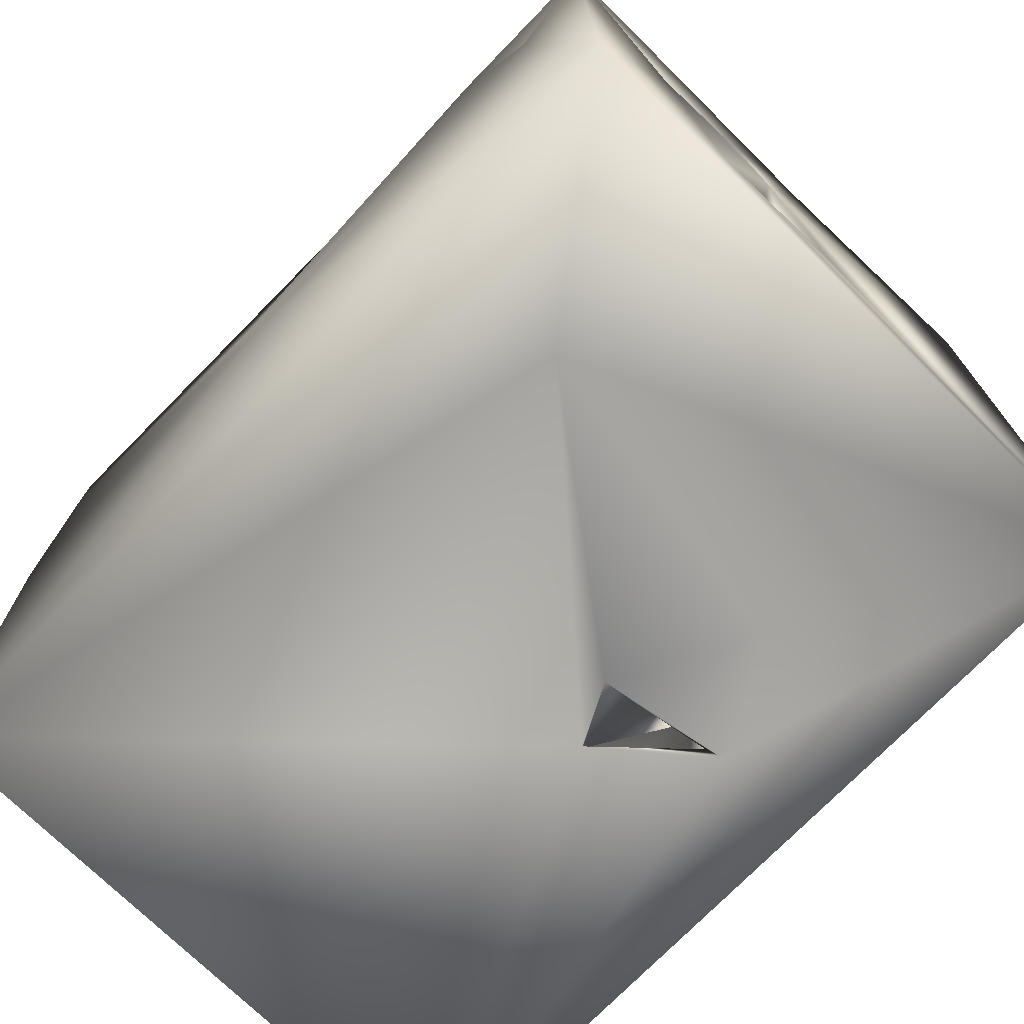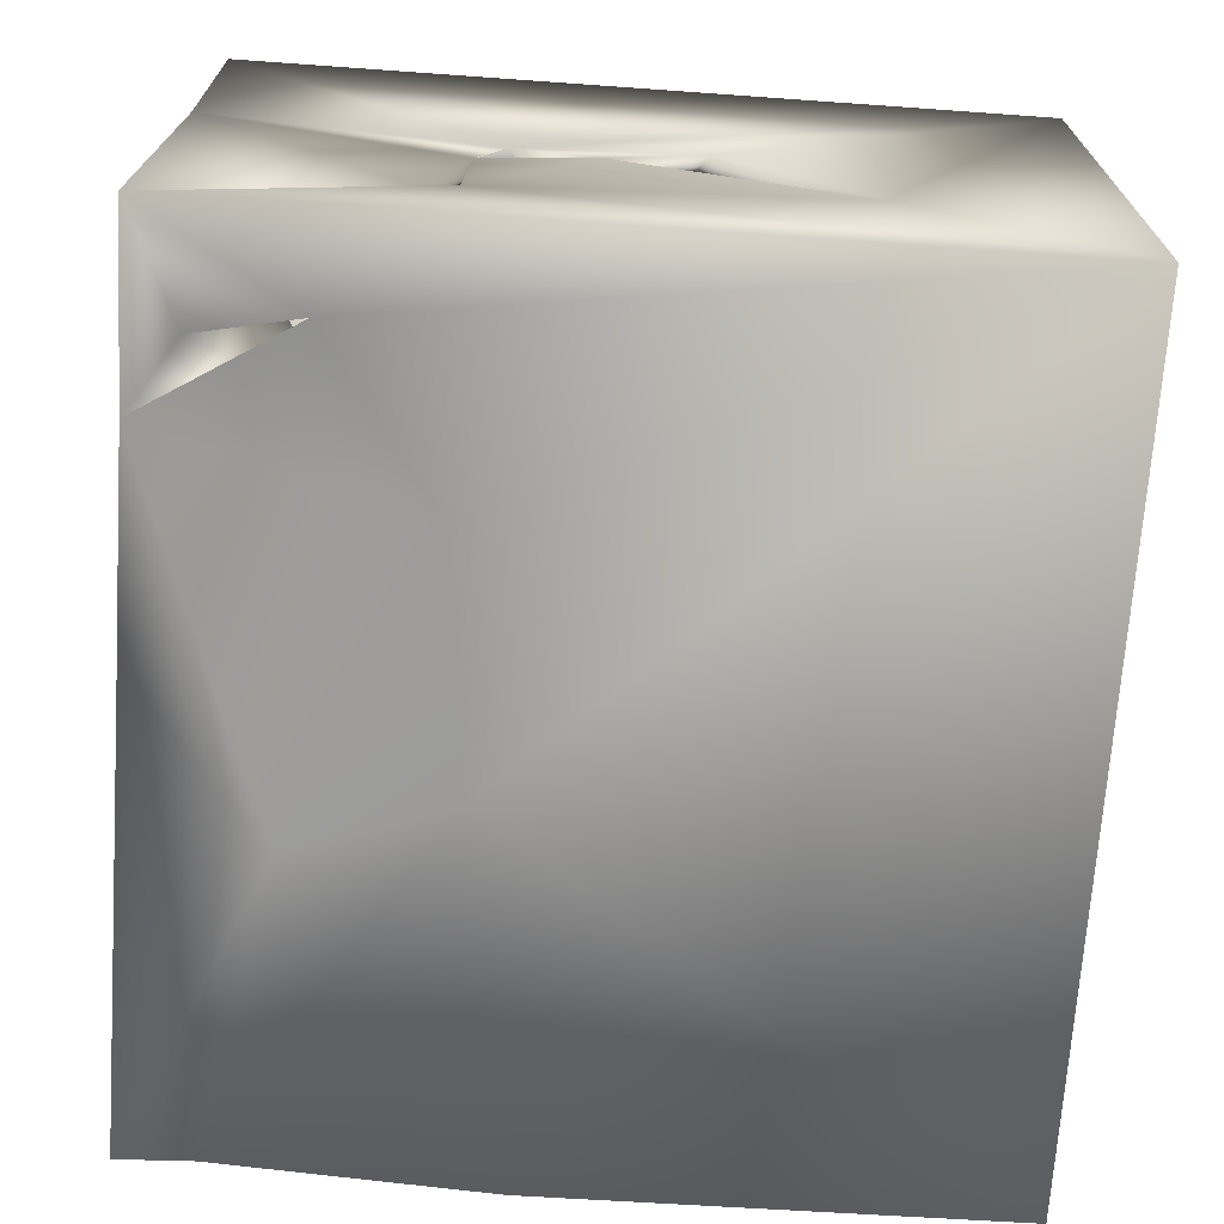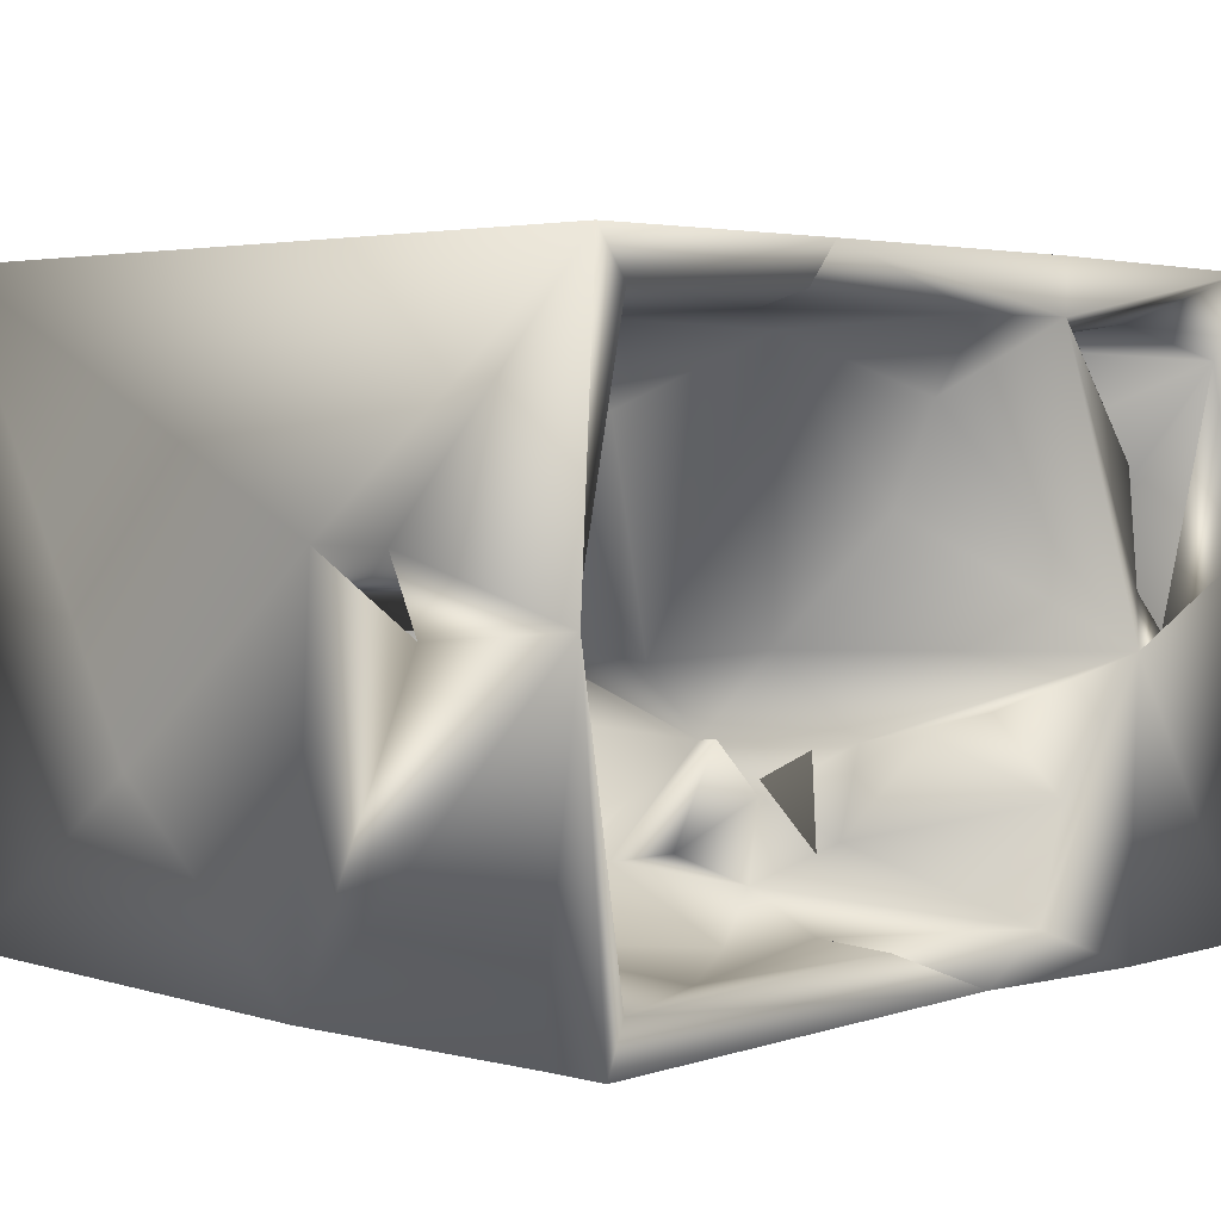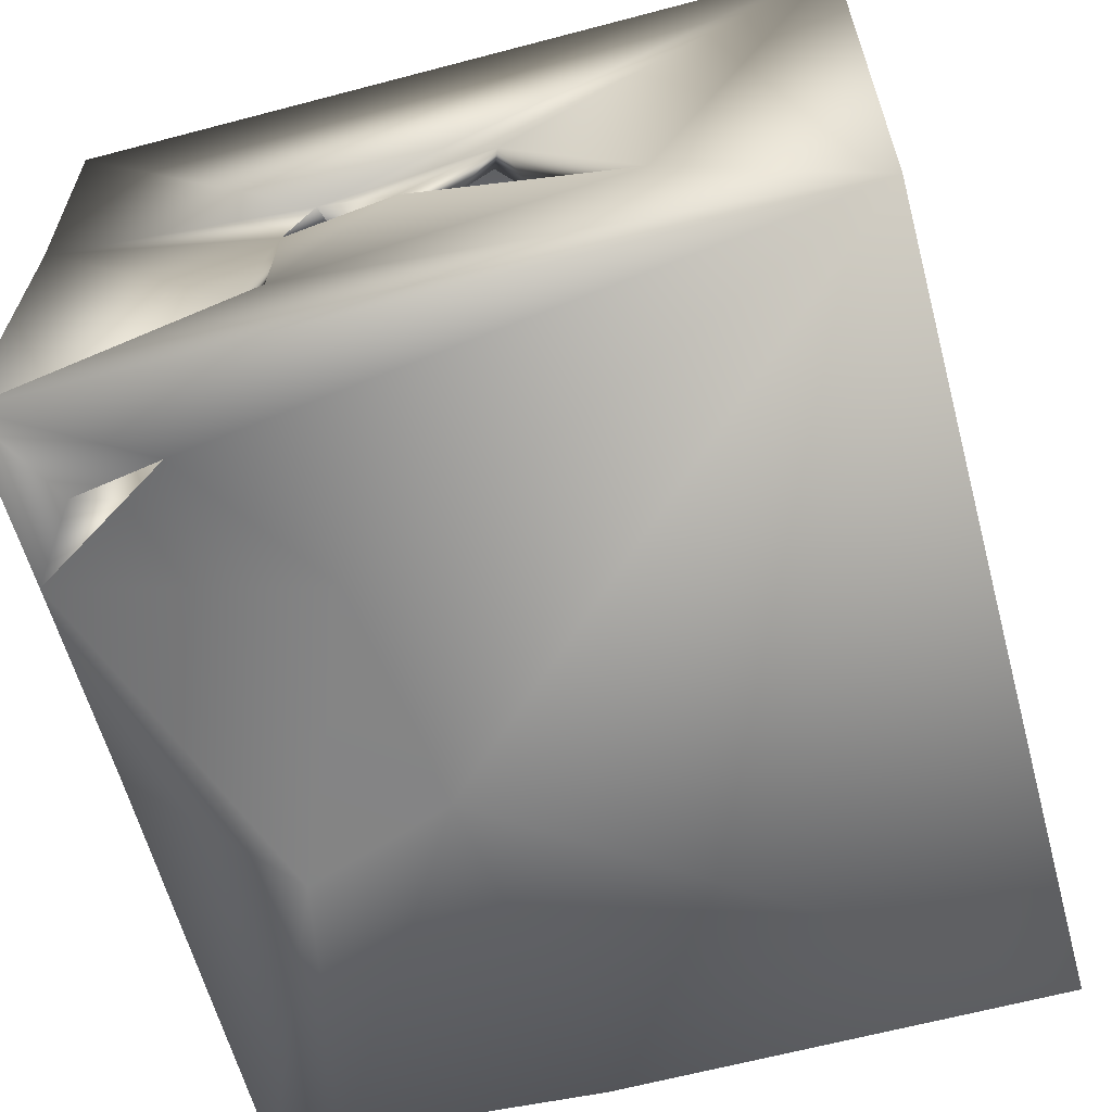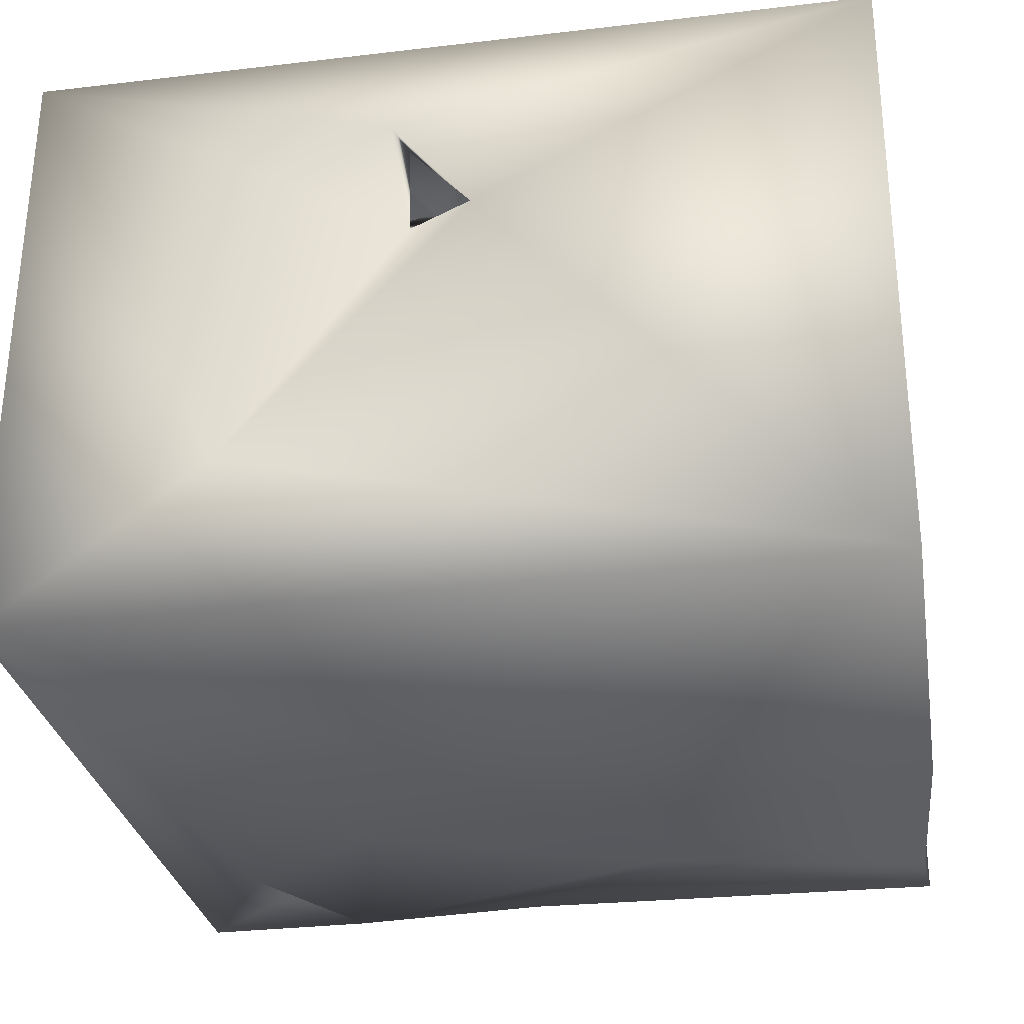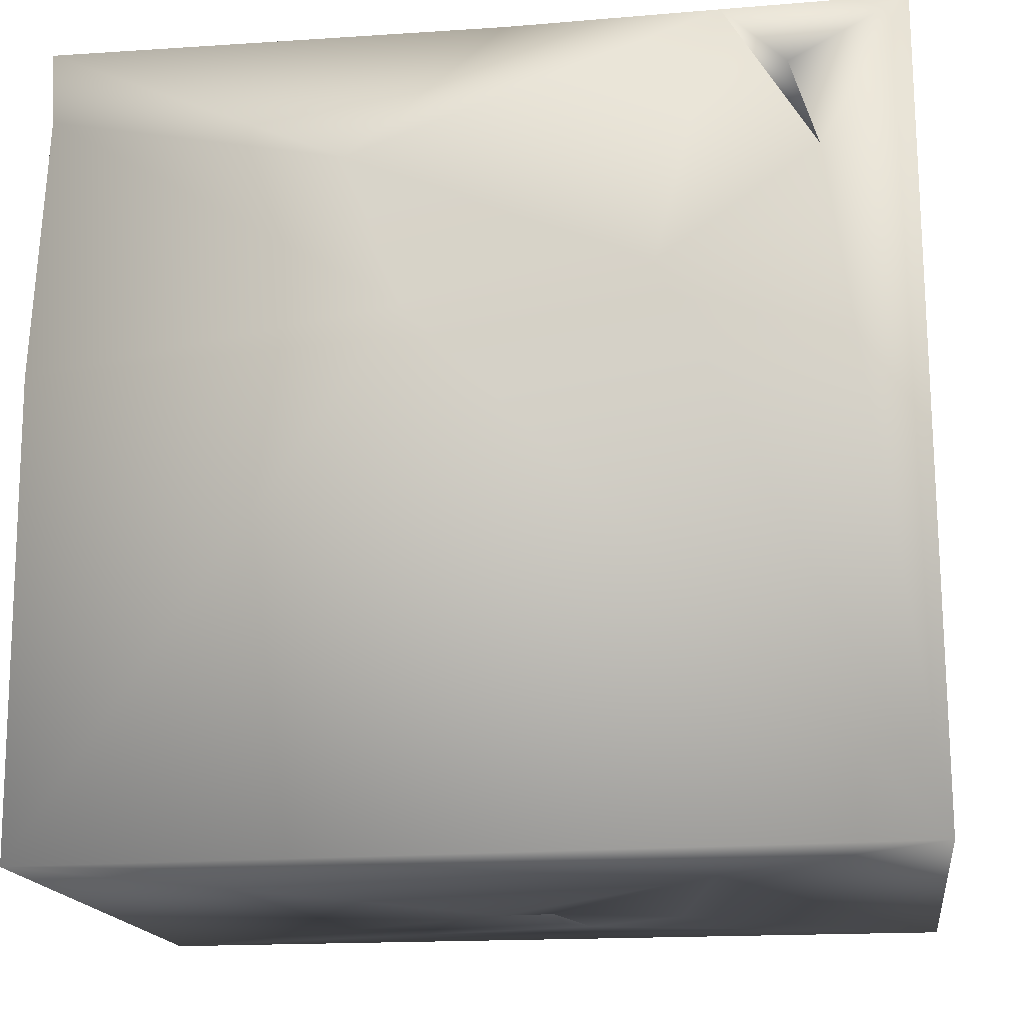
<metadata>
{"format":"obj","ext":"obj","renderer":"f3d","projection":"perspective","resolution":1024,"background":"white","views":[{"elev":-73.3,"azim":-134.1,"up":"+Y"},{"elev":-69.9,"azim":-94.1,"up":"+Z"},{"elev":3.4,"azim":134.1,"up":"+Z"},{"elev":-61.8,"azim":-75.1,"up":"+Z"},{"elev":-30.2,"azim":9.5,"up":"+Z"},{"elev":-16.5,"azim":-171.9,"up":"+Y"}]}
</metadata>
<code>
o Liquid_Domain
v -8.424 -9.039 6.163
v 8.455 -9.063 6.183
v -3.136 -8.988 3.112
v -1.091 -9.018 4.275
v 0.5262 -9.015 2.252
v -4.26 -9.035 -3.09
v -0.6367 -9.073 1.665
v -8.466 -8.95 -6.199
v 8.367 -9.056 -6.117
v 8.372 -4.317 -2.533
v -2.966 -5.546 6.134
v -7.29 -7.925 5.016
v -2.626 -8.503 3.395
v -2.339 -7.772 5.373
v -0.8195 -8.398 4.083
v 0.718 -7.603 5.238
v 7.196 -7.874 5.169
v -1.327 -8.004 2.57
v 4.7 -8.277 -0.8093
v -5.622 -8.105 -0.3725
v -8.388 -4.868 -2.674
v -2.777 -8.2 -0.06762
v -2.506 -7.898 -4.566
v 2.614 -8.073 -2.436
v -5.015 -7.766 -4.663
v 7.577 -6.646 5.226
v -7.556 -7.072 -1.511
v 2.62 -7.181 0.2193
v 5.264 -7.014 -1.494
v 0.9852 -7.493 -1.965
v 2.47 -6.573 -4.296
v 8.104 -1.322 6.161
v -2.698 -6.787 1.117
v -5.45 -6.472 -1.943
v 3.174 -5.83 -1.982
v 1.536 -6.298 -3.804
v 0.8276 -7.955 2.608
v 0.7598 -5.855 0.2812
v 7.228 -6.962 0.1946
v 7.716 -6.246 -2.146
v -3.296 -5.839 -4.544
v -7.391 -3.985 5.275
v 6.909 -4.431 5.406
v -6.208 -5.703 -2.855
v 6.2 -7.141 -3.979
v -5.096 -3.875 -3.982
v -0.7581 -5.677 4.653
v 1.938 -6.028 2.189
v 3.877 -5.444 -4.112
v -7.073 -5.873 -4.663
v 7.003 -4.732 -4.618
v 8.372 0.5937 1.45
v -1.828 -5.801 1.686
v 2.859 -4.839 1.097
v -7.614 -3.507 -4.892
v -2.481 -4.349 -4.697
v -3.809 -4.932 5.421
v 3.398 -4.794 2.675
v -7.741 -2.743 -0.998
v 1.38 -3.105 -4.524
v -0.6713 -4.215 4.983
v -0.1788 -3.174 4.919
v 7.778 -3.954 2.757
v 7.841 -4.037 -3.288
v 0.1027 -4.149 -2.788
v 3.555 -4.175 -2.856
v 8.426 0.19 -6.173
v 1.496 -3.359 2.369
v -0.4763 -4.558 2.008
v -0.6935 -3.385 -0.2125
v 2.186 -4.917 -2.766
v -3.491 -2.04 1.871
v -3.557 -2.631 -0.879
v -2.722 -3.04 -3.628
v 2.959 6.719 6.17
v -0.3386 -2.094 1.529
v -7.621 -1.811 1.442
v 1.568 -2.653 -1.83
v 5.236 -2.077 -4.346
v 7.319 -1.848 -5.072
v 3.12 -2.578 5.288
v -3.774 -1.56 5.149
v 0.6956 -2.11 2.785
v 7.752 3.129 4.756
v -8.285 -2.083 0.61
v -8.403 -0.25 -0.9215
v -4.813 -2.642 -3.018
v -7.746 2.231 -2.9
v -3.212 6.655 6.188
v 7.053 2.206 5.312
v 8.379 2.441 1.451
v -3.531 1.883 -6.164
v 0.5903 -1.915 -0.9354
v 2.191 -1.462 3.609
v -7.841 -1.249 0.08257
v -4.187 0.0258 -0.9502
v 2.139 -1.443 -0.3754
v 1.582 -0.8268 -4.484
v -6.653 4.087 -6.102
v 7.725 0.6005 0.06225
v -0.338 0.8601 -2.256
v -8.407 7.008 -6.135
v -8.328 2.013 -3.586
v 4.727 0.454 -5.263
v -3.704 1.77 -5.329
v -2.464 0.6229 1.709
v 2.32 1.277 3.569
v -4.537 -0.2996 -4.202
v 1.24 1.288 -6.185
v 3.271 1.709 5.106
v -3.163 -0.2461 4.432
v -7.823 0.8497 -1.428
v -2.802 1.364 -0.7882
v 1.624 0.5302 -4.266
v 6.952 1.31 -5.217
v 8.385 6.853 6.128
v -8.339 1.352 -0.2833
v -7.278 1.093 -5.425
v -6.445 5.645 5.16
v 1.57 2.998 -1.931
v -7.622 6.782 4.502
v 8.008 2.69 0.01257
v 0.09975 2.66 -3.069
v 8.182 5.485 -6.108
v -3.039 3.123 0.3088
v -7.388 3.706 -0.2023
v -8.374 1.898 -1.57
v -0.1719 2.2 -4.704
v 2.38 4.389 -6.087
v -1.792 3.275 2.322
v 1.738 1.548 -0.7221
v 7.787 1.423 -4.262
v 1.298 1.776 -4.019
v -8.214 2.578 -3.563
v -7 3.488 -5.475
v 1.067 2.729 -5.575
v -7.084 3.789 0.3555
v 7.756 5.807 0.3181
v -4.028 3.76 -4.985
v -8.425 6.922 6.102
v 2.101 4.343 5.2
v 7.618 6.708 5.29
v 0.4923 3.359 4.918
v -0.5394 2.424 -0.5713
v 4.133 4.852 -5.497
v -2.663 4.567 4.59
v -0.8752 4.807 1.876
v -8.338 6.897 0.9276
v 7.54 6.592 -5.254
v 0.1925 4.045 -3.921
v 8.306 6.467 0.3558
v 1.333 4.895 -1.99
v 2.006 4.343 -2.463
v -5.556 4.907 -5.139
v -0.9726 3.605 -3.878
v 0.5682 4.369 -5.26
v -4.181 3.941 -2.287
v -1.583 3.519 -2.201
v -7.504 5.165 -3.689
v 3.727 6.808 5.372
v -5.649 6.513 0.4017
v -2.73 5.533 -1.611
v -1.041 5.431 -1.905
v -3.521 6.535 4.981
v -6.096 6.105 -5.506
v -0.8182 6.641 5.131
v -6.546 5.555 -2.899
v 1.388 6.605 -5.124
v -1.4 5.274 3.792
v -5.407 6.476 2.63
v -7.062 6.107 -0.4127
v 8.279 6.965 -6.054
v -2.231 6.908 -5.148
v -4.865 6.952 -6.142
v -0.7229 6.969 -5.981
v -2.671 7.025 5.125
v -4.863 7.081 -0.5992
v -3.087 6.747 -3.06
f 2 1 4
f 4 1 3
f 2 4 5
f 5 4 15
f 3 1 6
f 4 3 7
f 15 4 7
f 6 7 3
f 6 1 8
f 2 5 9
f 7 6 5
f 9 6 8
f 5 6 9
f 7 18 15
f 2 9 10
f 9 8 109
f 9 109 67
f 1 2 11
f 12 14 13
f 14 16 15
f 16 17 15
f 14 18 13
f 15 18 14
f 5 15 37
f 19 37 15
f 17 19 15
f 13 20 12
f 37 7 5
f 18 7 37
f 22 13 18
f 1 21 8
f 22 20 13
f 22 25 20
f 22 23 25
f 20 27 12
f 28 37 19
f 17 39 19
f 28 19 24
f 29 24 19
f 31 30 24
f 2 32 11
f 47 18 37
f 18 47 33
f 22 18 33
f 20 34 27
f 19 39 29
f 23 22 33
f 28 24 30
f 31 36 30
f 16 43 17
f 28 30 38
f 39 45 29
f 29 35 24
f 45 39 40
f 20 25 34
f 17 43 26
f 48 37 28
f 39 17 26
f 27 34 44
f 45 35 29
f 50 27 44
f 33 41 23
f 24 35 31
f 23 41 25
f 14 12 57
f 16 14 47
f 26 40 39
f 33 53 41
f 35 45 49
f 34 25 46
f 40 51 45
f 12 42 57
f 14 61 47
f 47 53 33
f 54 48 28
f 28 38 54
f 38 30 36
f 27 50 55
f 45 51 49
f 57 61 14
f 43 16 81
f 48 68 37
f 48 54 58
f 2 10 52
f 54 38 69
f 53 56 41
f 34 46 44
f 31 35 71
f 40 64 51
f 36 31 60
f 37 62 47
f 53 47 61
f 48 58 68
f 26 63 40
f 38 36 70
f 27 55 59
f 66 71 35
f 35 49 66
f 44 46 50
f 10 9 67
f 16 62 81
f 62 16 47
f 42 12 27
f 62 37 68
f 70 69 38
f 70 36 65
f 31 71 60
f 25 56 46
f 41 56 25
f 61 72 53
f 69 68 54
f 49 51 66
f 50 46 55
f 36 60 65
f 61 57 82
f 27 59 42
f 58 54 68
f 53 73 56
f 74 56 73
f 71 65 60
f 32 75 11
f 26 43 63
f 69 70 76
f 71 78 65
f 71 66 78
f 56 74 46
f 80 51 64
f 82 72 61
f 83 62 68
f 69 76 68
f 72 73 53
f 65 78 70
f 74 87 46
f 66 51 79
f 42 82 57
f 84 40 63
f 76 83 68
f 85 59 21
f 59 86 21
f 73 87 74
f 66 79 78
f 59 55 88
f 87 55 46
f 51 80 79
f 109 8 92
f 81 62 83
f 94 81 83
f 82 111 72
f 63 43 84
f 85 77 59
f 78 93 70
f 83 76 93
f 93 76 70
f 40 100 64
f 1 11 89
f 43 81 90
f 42 59 77
f 1 85 21
f 95 77 85
f 94 83 93
f 97 94 93
f 72 96 73
f 59 95 86
f 79 98 78
f 87 105 55
f 1 117 85
f 84 100 40
f 93 78 101
f 73 108 87
f 100 80 64
f 104 79 80
f 85 86 95
f 72 125 96
f 97 93 101
f 73 96 108
f 98 101 78
f 100 132 80
f 87 108 105
f 79 104 98
f 21 103 8
f 55 105 118
f 8 102 99
f 90 84 43
f 111 106 72
f 117 86 85
f 95 59 88
f 52 10 67
f 115 104 80
f 8 103 102
f 75 89 11
f 125 72 106
f 95 88 112
f 80 132 115
f 98 104 114
f 8 99 92
f 1 140 117
f 77 95 112
f 107 94 131
f 94 97 131
f 96 125 113
f 101 131 97
f 114 101 98
f 116 32 2
f 2 52 116
f 81 110 90
f 116 52 91
f 81 107 110
f 94 107 81
f 21 86 103
f 88 55 118
f 42 119 82
f 117 112 86
f 108 96 113
f 101 114 120
f 42 121 119
f 112 117 77
f 144 131 101
f 101 158 144
f 112 127 86
f 127 103 86
f 120 123 101
f 105 108 113
f 104 136 114
f 105 135 118
f 67 109 124
f 117 127 126
f 127 112 126
f 101 123 158
f 52 67 122
f 120 114 133
f 118 103 88
f 128 123 133
f 133 114 128
f 114 136 128
f 92 129 109
f 42 77 121
f 125 106 130
f 143 107 131
f 91 52 100
f 100 52 122
f 126 112 88
f 122 132 100
f 127 88 103
f 134 103 118
f 134 118 135
f 110 107 143
f 130 111 146
f 111 130 106
f 77 117 137
f 117 126 137
f 143 131 144
f 138 91 100
f 113 125 157
f 139 105 113
f 103 134 102
f 89 140 1
f 110 141 142
f 90 110 142
f 143 141 110
f 122 91 138
f 113 157 139
f 133 123 120
f 135 105 139
f 136 104 145
f 111 82 119
f 111 119 146
f 123 155 158
f 88 127 134
f 134 135 88
f 155 123 128
f 115 149 104
f 32 116 75
f 143 144 147
f 77 137 121
f 91 122 151
f 117 148 127
f 122 67 151
f 115 132 149
f 136 156 128
f 124 109 129
f 119 164 146
f 169 143 147
f 100 84 138
f 153 152 150
f 88 135 159
f 154 139 157
f 139 154 135
f 92 99 174
f 140 148 117
f 137 126 121
f 163 158 155
f 126 88 159
f 157 167 154
f 127 148 134
f 148 102 134
f 173 155 128
f 128 156 173
f 159 135 99
f 135 154 99
f 145 156 136
f 92 174 129
f 141 160 142
f 116 91 151
f 130 146 170
f 130 170 125
f 157 125 170
f 144 177 147
f 177 144 158
f 161 171 157
f 158 163 162
f 122 138 132
f 121 126 159
f 152 153 150
f 129 174 175
f 157 170 161
f 165 159 99
f 104 149 145
f 99 102 165
f 99 154 174
f 143 166 141
f 90 142 84
f 169 166 143
f 177 158 162
f 157 171 167
f 163 178 162
f 138 149 132
f 165 154 167
f 67 124 151
f 156 175 173
f 129 172 124
f 146 164 170
f 171 121 159
f 171 159 167
f 178 163 155
f 167 159 165
f 151 124 172
f 168 175 156
f 145 149 168
f 165 102 174
f 160 141 75
f 166 169 176
f 84 142 138
f 169 147 177
f 171 148 121
f 138 151 149
f 145 168 156
f 174 154 165
f 141 166 75
f 119 121 140
f 119 140 164
f 176 170 164
f 177 176 169
f 162 178 177
f 178 155 173
f 129 175 172
f 140 89 176
f 176 89 75
f 75 166 176
f 142 160 75
f 116 142 75
f 176 164 140
f 121 148 140
f 116 138 142
f 176 161 170
f 116 151 138
f 176 177 161
f 171 177 148
f 171 161 177
f 177 102 148
f 178 173 177
f 151 172 149
f 173 174 177
f 177 174 102
f 175 174 173
f 149 175 168
f 172 175 149

</code>
